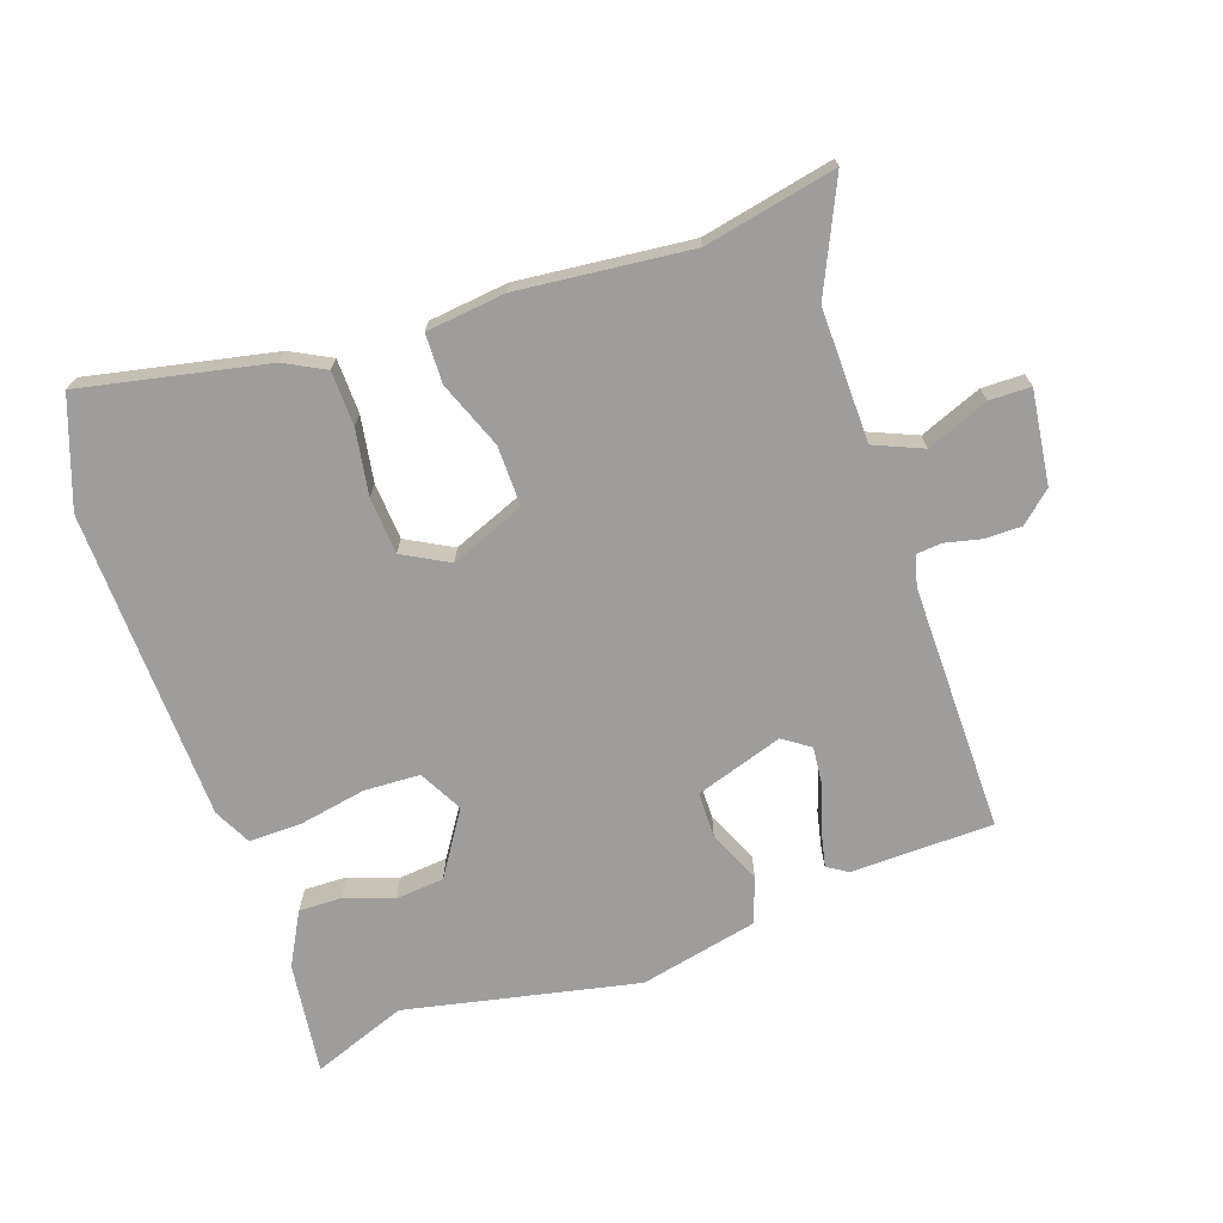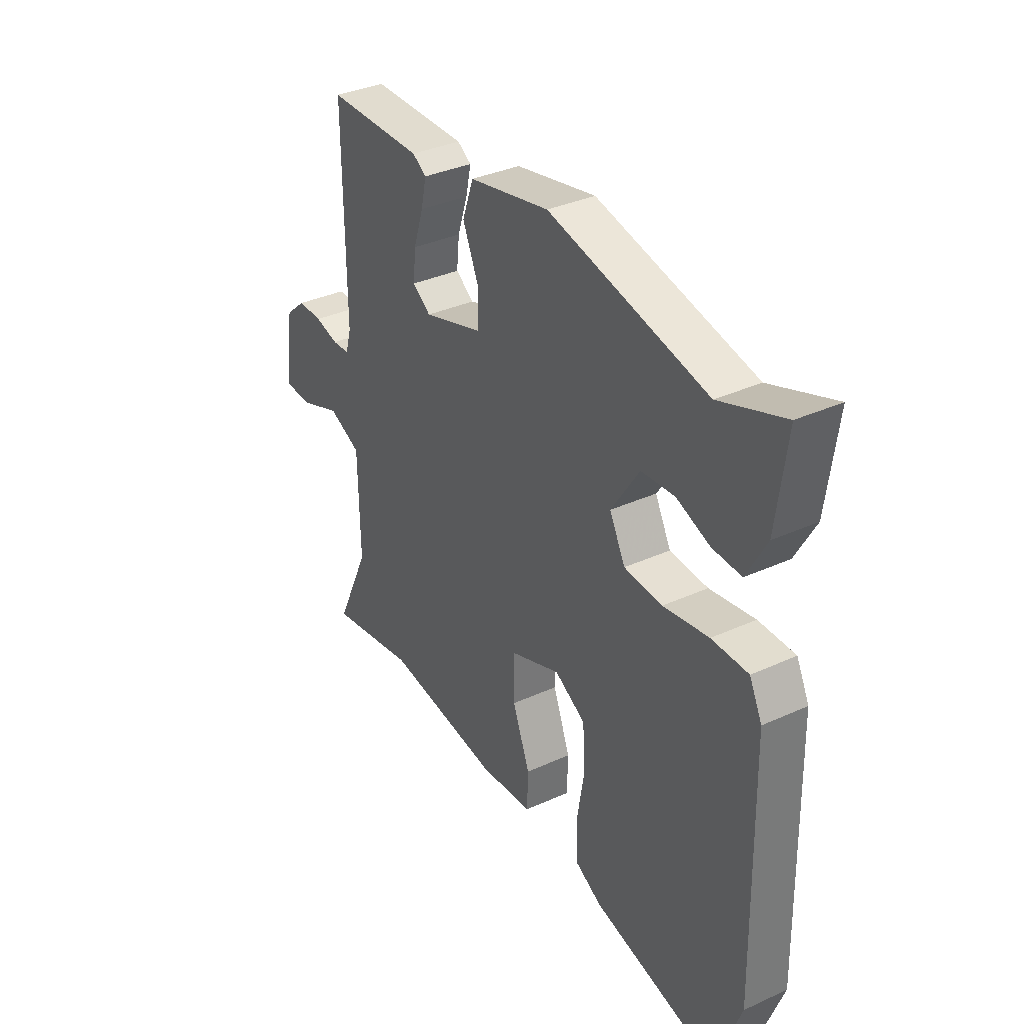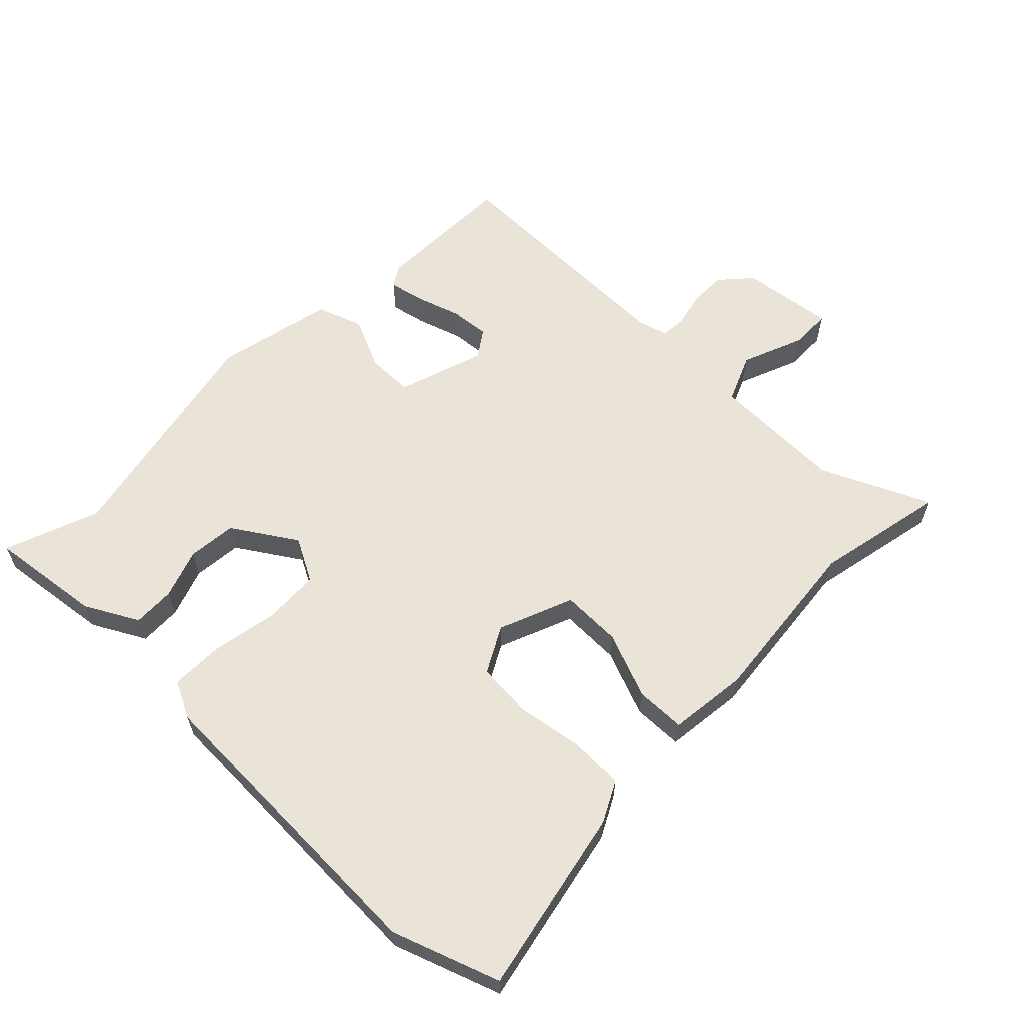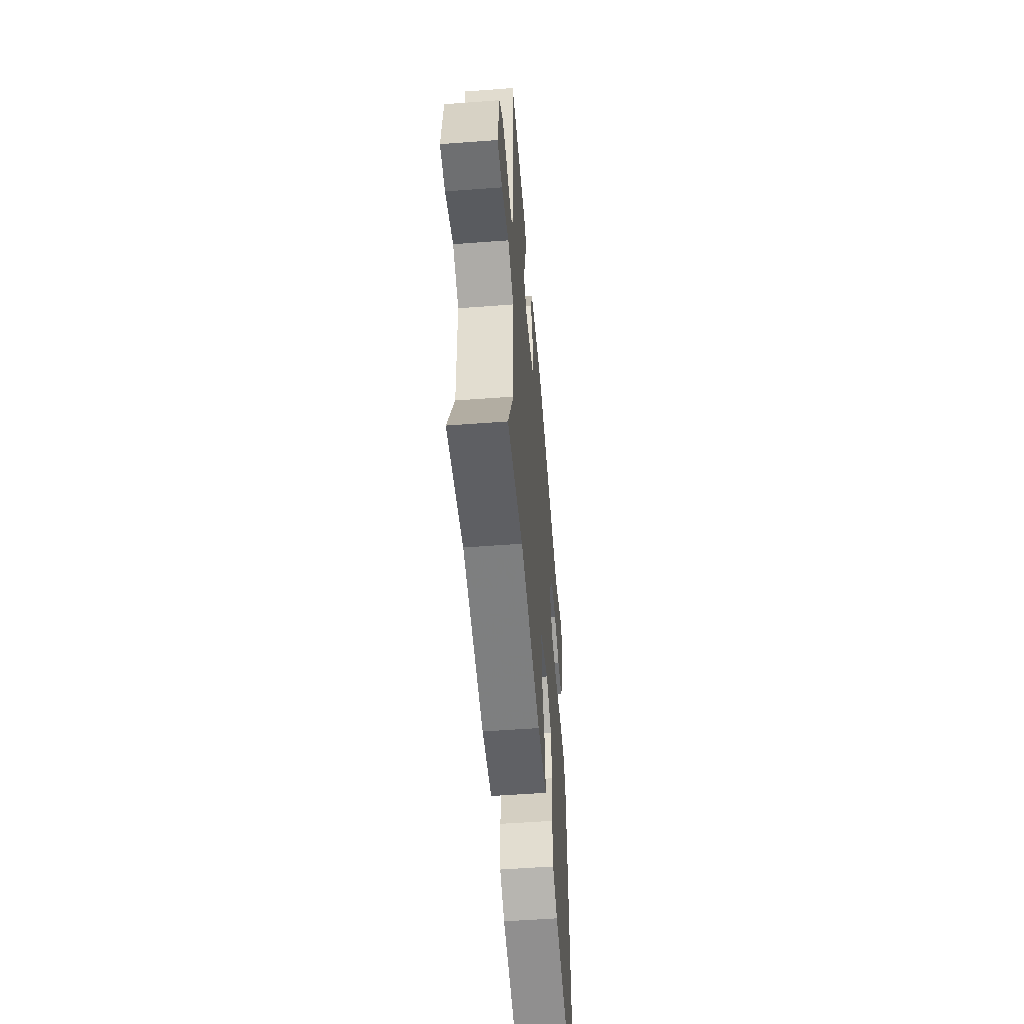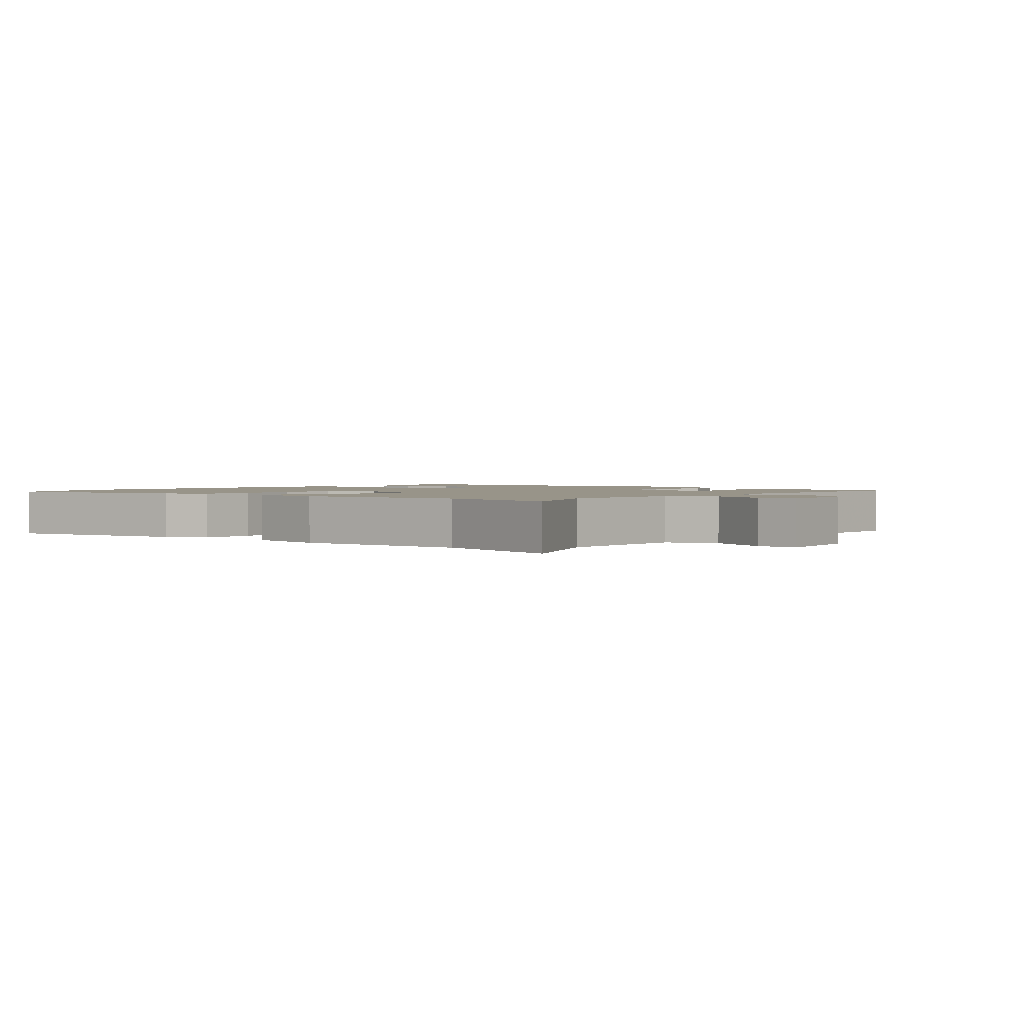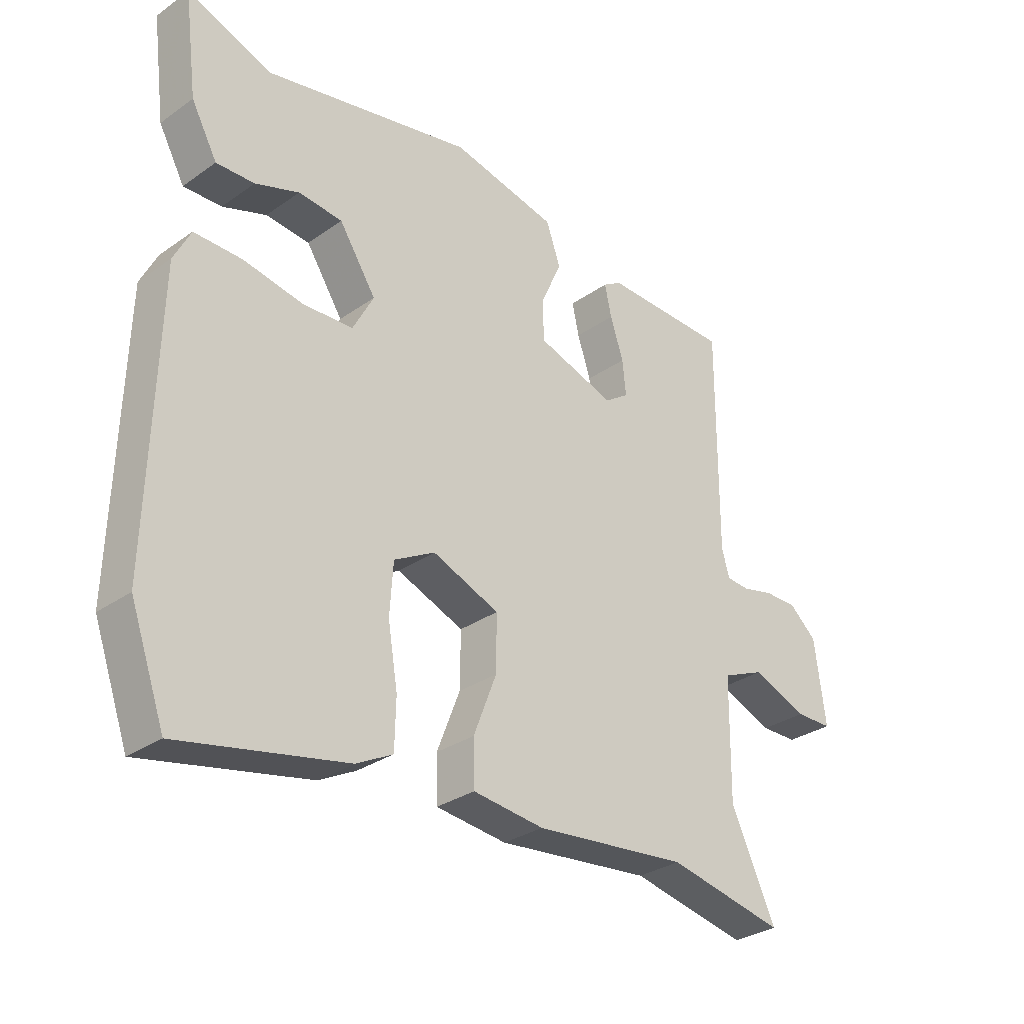
<metadata>
{"format":"obj","ext":"obj","renderer":"f3d","projection":"perspective","resolution":1024,"background":"white","views":[{"elev":-70.6,"azim":-160.8,"up":"+Y"},{"elev":35.6,"azim":59.1,"up":"+Z"},{"elev":61.0,"azim":134.6,"up":"+Y"},{"elev":-53.7,"azim":-85.4,"up":"+Z"},{"elev":1.7,"azim":-138.8,"up":"+Y"},{"elev":-30.5,"azim":135.3,"up":"+Z"}]}
</metadata>
<code>
v 0.531 0.07 -0.415
v 0.471 0.07 -0.581
v 0.184 0.07 -0.521
v 0.121 0.07 -0.488
v 0.119 0.07 -0.404
v 0.136 0.07 -0.302
v 0.13 0.07 -0.214
v 0.059 0.07 -0.175
v -0.057 0.07 -0.221
v -0.056 0.07 -0.315
v -0.016 0.07 -0.418
v -0.018 0.07 -0.495
v -0.141 0.07 -0.509
v -0.408 0.07 -0.481
v -0.612 0.07 -0.523
v -0.534 0.07 -0.355
v -0.537 0.07 -0.148
v -0.612 0.07 -0.116
v -0.708 0.07 -0.154
v -0.772 0.07 -0.153
v -0.753 0.07 -0.008
v -0.705 0.07 0.034
v -0.648 0.07 0.034
v -0.593 0.07 0.021
v -0.553 0.07 0.024
v -0.54 0.07 0.071
v -0.542 0.07 0.457
v -0.321 0.07 0.461
v -0.289 0.07 0.441
v -0.301 0.07 0.386
v -0.324 0.07 0.316
v -0.33 0.07 0.255
v -0.288 0.07 0.226
v -0.152 0.07 0.27
v -0.151 0.07 0.342
v -0.187 0.07 0.423
v -0.162 0.07 0.494
v 0.022 0.07 0.534
v 0.384 0.07 0.457
v 0.531 0.07 0.512
v 0.508 0.07 0.336
v 0.463 0.07 0.254
v 0.397 0.07 0.256
v 0.321 0.07 0.283
v 0.245 0.07 0.276
v 0.181 0.07 0.178
v 0.217 0.07 0.11
v 0.304 0.07 0.106
v 0.407 0.07 0.125
v 0.49 0.07 0.126
v 0.519 0.07 0.068
v 0.531 0 -0.415
v 0.471 0 -0.581
v 0.184 0 -0.521
v 0.121 0 -0.488
v 0.119 0 -0.404
v 0.136 0 -0.302
v 0.13 0 -0.214
v 0.059 0 -0.175
v -0.057 0 -0.221
v -0.056 0 -0.315
v -0.016 0 -0.418
v -0.018 0 -0.495
v -0.141 0 -0.509
v -0.408 0 -0.481
v -0.612 0 -0.523
v -0.534 0 -0.355
v -0.537 0 -0.148
v -0.612 0 -0.116
v -0.708 0 -0.154
v -0.772 0 -0.153
v -0.753 0 -0.008
v -0.705 0 0.034
v -0.648 0 0.034
v -0.593 0 0.021
v -0.553 0 0.024
v -0.54 0 0.071
v -0.542 0 0.457
v -0.321 0 0.461
v -0.289 0 0.441
v -0.301 0 0.386
v -0.324 0 0.316
v -0.33 0 0.255
v -0.288 0 0.226
v -0.152 0 0.27
v -0.151 0 0.342
v -0.187 0 0.423
v -0.162 0 0.494
v 0.022 0 0.534
v 0.384 0 0.457
v 0.531 0 0.512
v 0.508 0 0.336
v 0.463 0 0.254
v 0.397 0 0.256
v 0.321 0 0.283
v 0.245 0 0.276
v 0.181 0 0.178
v 0.217 0 0.11
v 0.304 0 0.106
v 0.407 0 0.125
v 0.49 0 0.126
v 0.519 0 0.068
f 4 5 6
f 3 4 6
f 2 3 6
f 1 2 6
f 51 1 6
f 50 51 6
f 49 50 6
f 48 49 6
f 47 48 6 7
f 46 47 7 8
f 42 43 44
f 41 42 44
f 40 41 44
f 39 40 44
f 39 44 45
f 38 39 45
f 37 38 45
f 36 37 45
f 35 36 45
f 34 35 45 46
f 29 30 31
f 28 29 31
f 27 28 31
f 26 27 31
f 25 26 31 32
f 22 23 24
f 21 22 24
f 20 21 24
f 19 20 24
f 18 19 24
f 17 18 24 25
f 14 15 16
f 14 16 17
f 13 14 17
f 12 13 17
f 11 12 17
f 10 11 17
f 25 32 33
f 17 25 33
f 10 17 33
f 9 10 33
f 33 34 46
f 9 33 46
f 8 9 46
f 57 56 55
f 57 55 54
f 57 54 53
f 57 53 52
f 57 52 102
f 57 102 101
f 57 101 100
f 57 100 99
f 58 57 99 98
f 59 58 98 97
f 95 94 93
f 95 93 92
f 95 92 91
f 95 91 90
f 96 95 90
f 96 90 89
f 96 89 88
f 96 88 87
f 96 87 86
f 97 96 86 85
f 82 81 80
f 82 80 79
f 82 79 78
f 82 78 77
f 83 82 77 76
f 75 74 73
f 75 73 72
f 75 72 71
f 75 71 70
f 75 70 69
f 76 75 69 68
f 67 66 65
f 68 67 65
f 68 65 64
f 68 64 63
f 68 63 62
f 68 62 61
f 84 83 76
f 84 76 68
f 84 68 61
f 84 61 60
f 97 85 84
f 97 84 60
f 97 60 59
f 1 52 53 2
f 2 53 54 3
f 3 54 55 4
f 4 55 56 5
f 5 56 57 6
f 6 57 58 7
f 7 58 59 8
f 8 59 60 9
f 9 60 61 10
f 10 61 62 11
f 11 62 63 12
f 12 63 64 13
f 13 64 65 14
f 14 65 66 15
f 15 66 67 16
f 16 67 68 17
f 17 68 69 18
f 18 69 70 19
f 19 70 71 20
f 20 71 72 21
f 21 72 73 22
f 22 73 74 23
f 23 74 75 24
f 24 75 76 25
f 25 76 77 26
f 26 77 78 27
f 27 78 79 28
f 28 79 80 29
f 29 80 81 30
f 30 81 82 31
f 31 82 83 32
f 32 83 84 33
f 33 84 85 34
f 34 85 86 35
f 35 86 87 36
f 36 87 88 37
f 37 88 89 38
f 38 89 90 39
f 39 90 91 40
f 40 91 92 41
f 41 92 93 42
f 42 93 94 43
f 43 94 95 44
f 44 95 96 45
f 45 96 97 46
f 46 97 98 47
f 47 98 99 48
f 48 99 100 49
f 49 100 101 50
f 50 101 102 51
f 51 102 52 1

</code>
